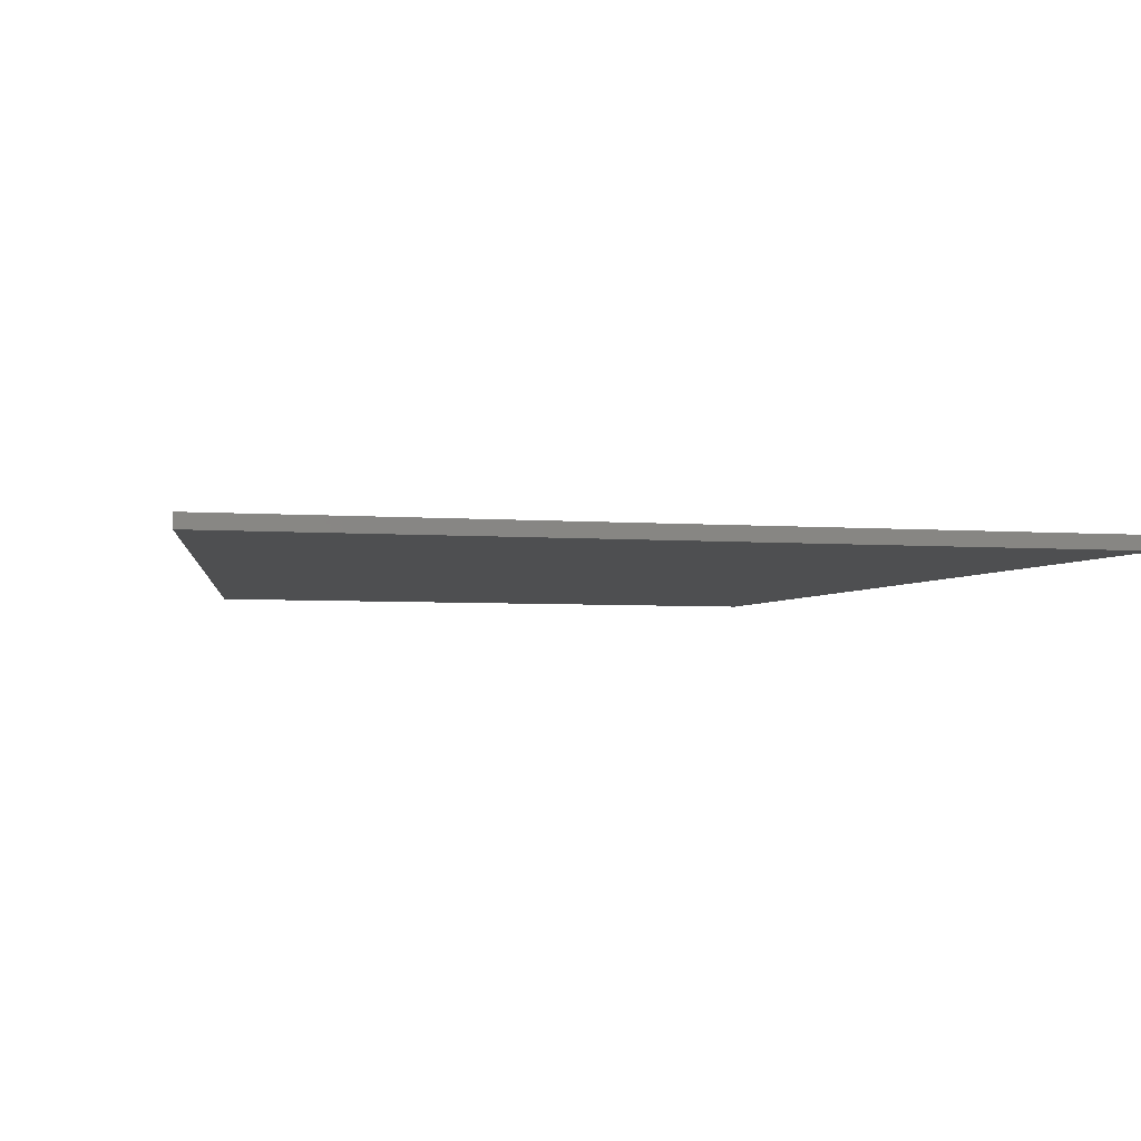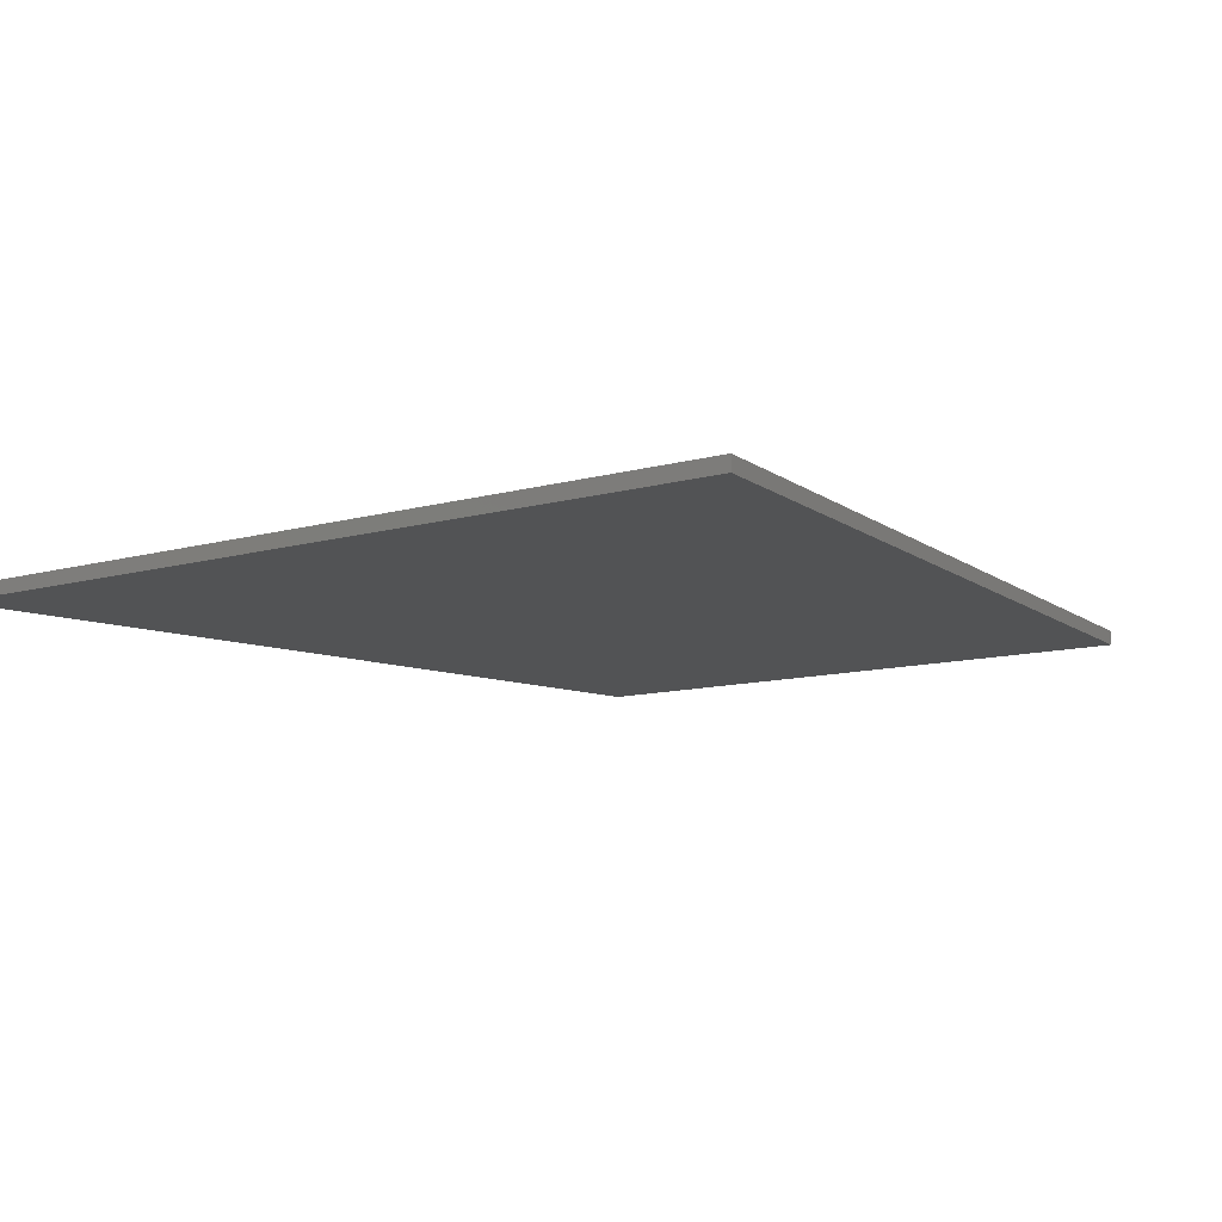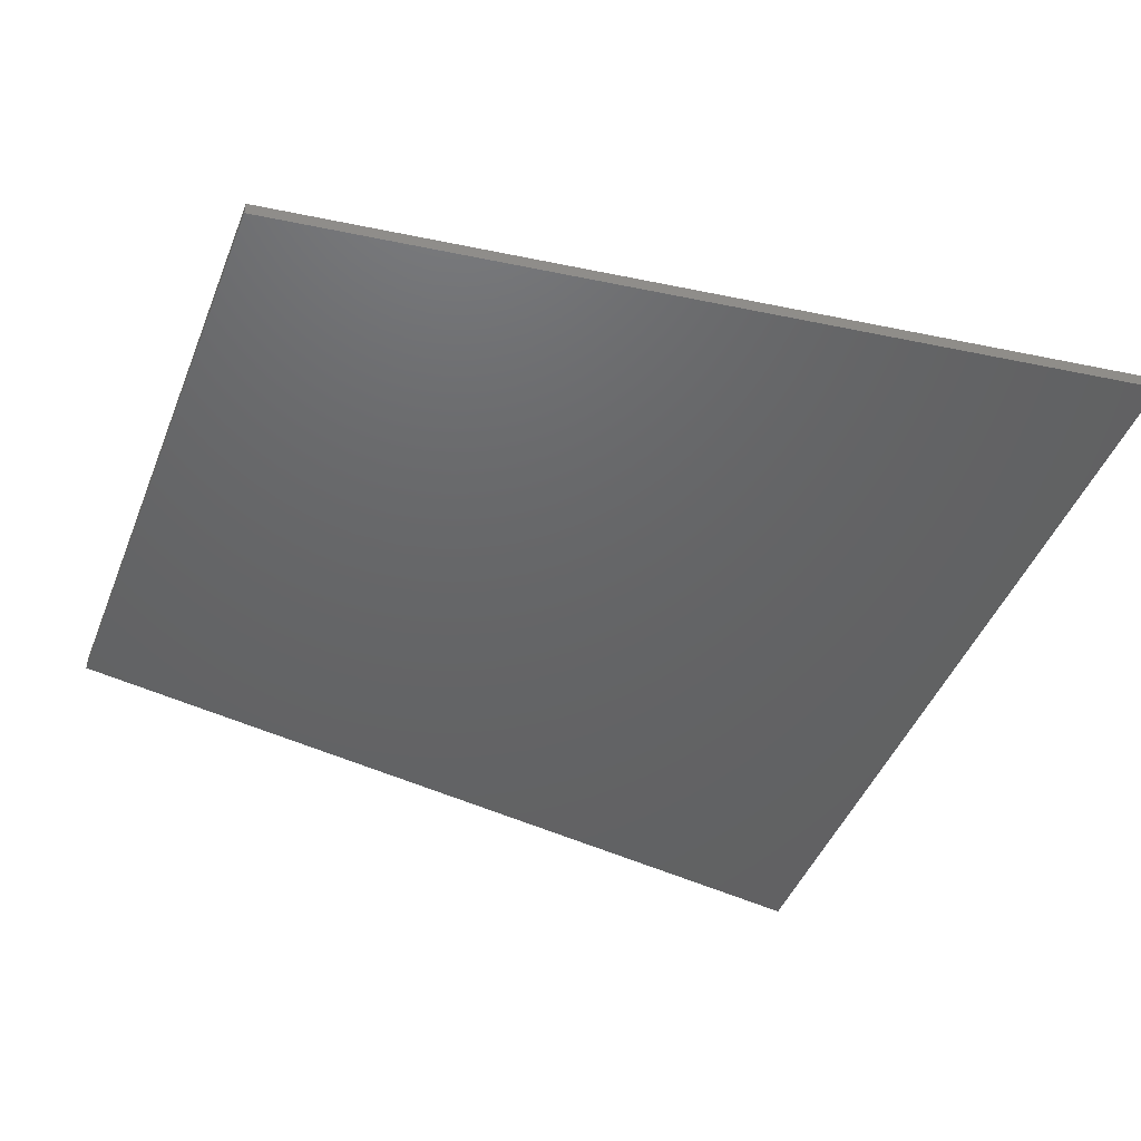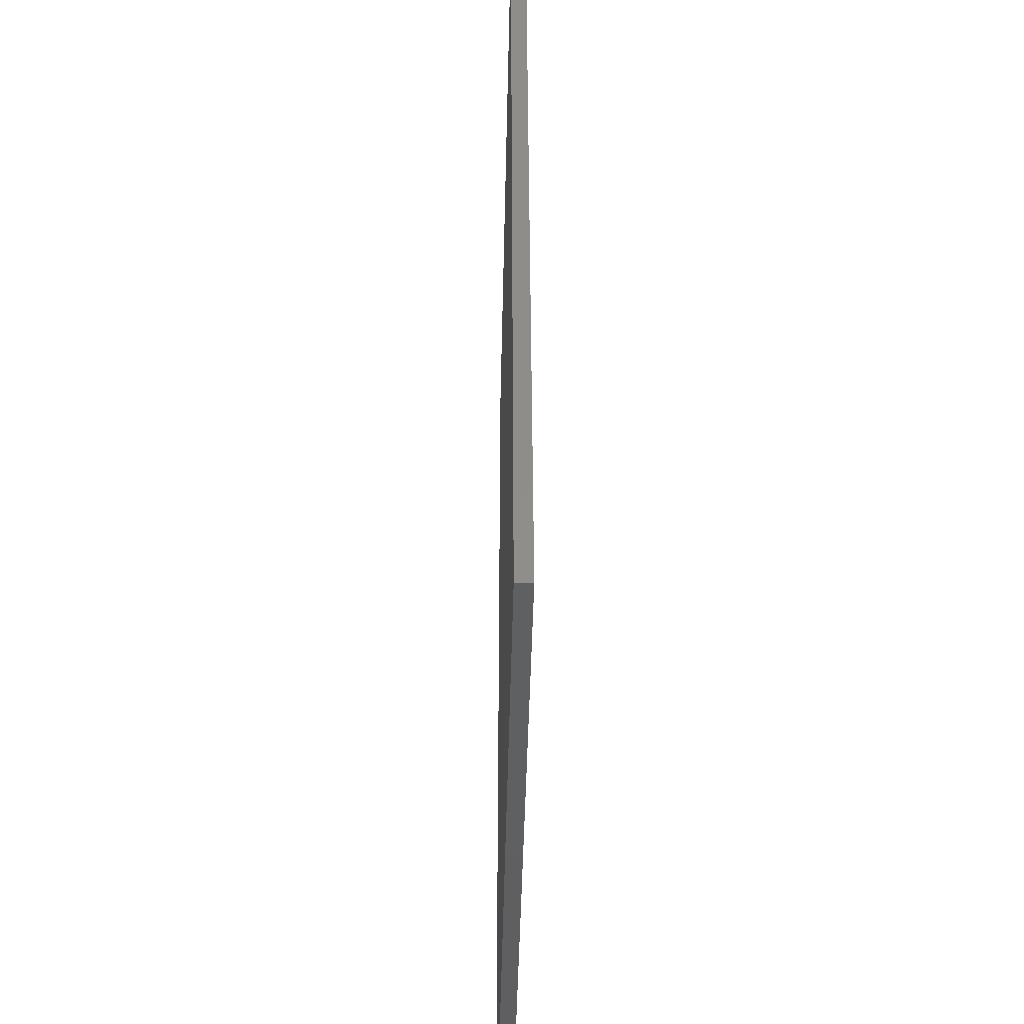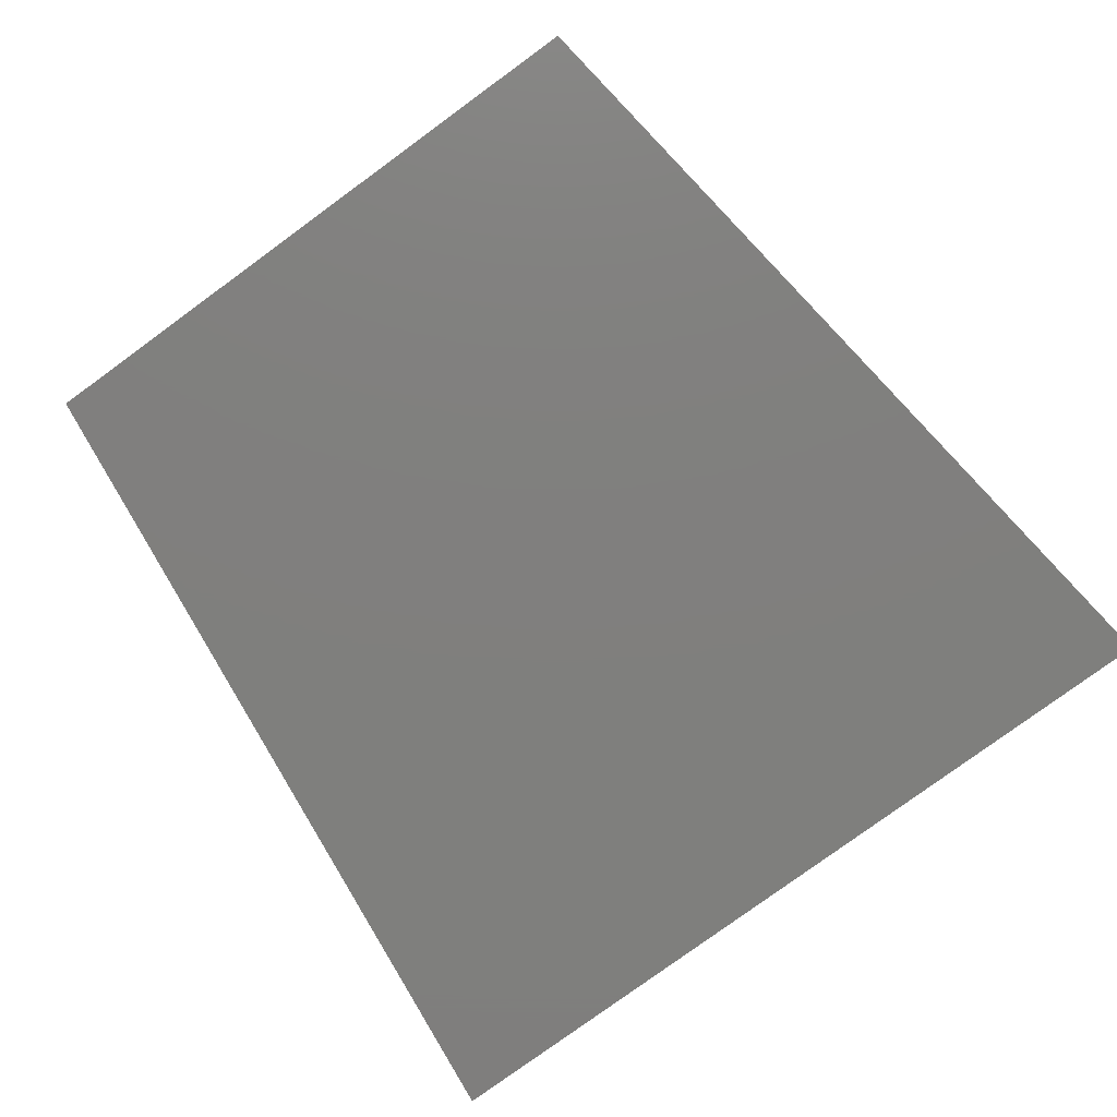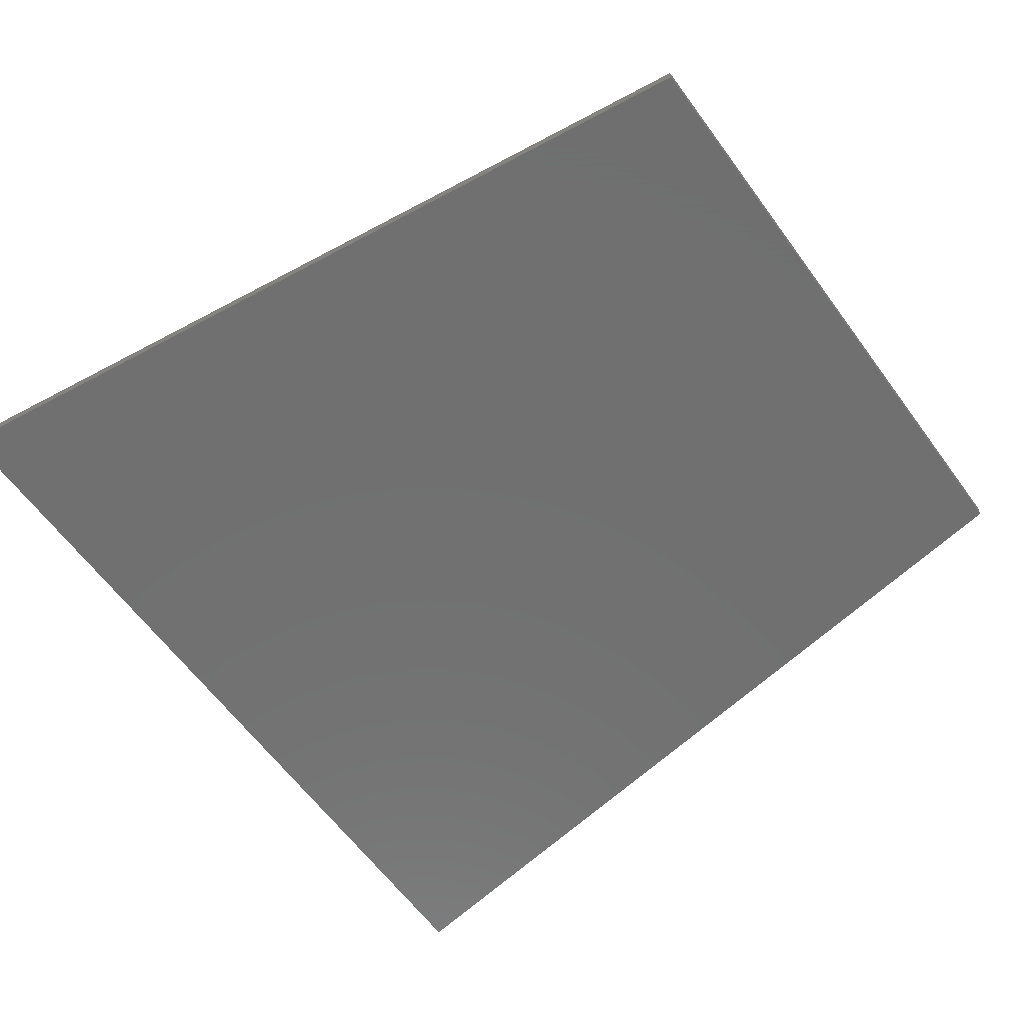
<metadata>
{"format":"stl","ext":"stl","renderer":"f3d","projection":"perspective","resolution":1024,"background":"white","views":[{"elev":-4.4,"azim":166.4,"up":"+Y"},{"elev":-10.1,"azim":-143.1,"up":"+Y"},{"elev":-46.0,"azim":68.9,"up":"+Y"},{"elev":-40.4,"azim":-91.1,"up":"+Z"},{"elev":-79.3,"azim":36.1,"up":"+Y"},{"elev":-62.1,"azim":-53.8,"up":"+Y"}]}
</metadata>
<code>
# stl→obj: 16 verts, 20 faces
v -0.7519 -0.01587 0.9102
v -1.014 -0.01587 -1.014
v -1.014 -0.03175 -1.014
v -0.7519 -0.03175 0.9102
v 0.9102 -0.01587 -1.014
v 0.9102 -0.03175 -1.014
v 0.6478 -0.01587 0.9102
v 0.6478 -0.03175 0.9102
v -1.014 0 -1.014
v -0.7519 0 0.9102
v 0.9102 0 -1.014
v 0.6478 0 0.9102
v 0.6478 -3.469e-18 0.9102
v 0.9102 -3.469e-18 -1.014
v -1.014 -3.469e-18 -1.014
v -0.7519 -3.469e-18 0.9102
f 1 2 3
f 1 3 4
f 2 5 6
f 2 6 3
f 7 1 4
f 7 4 8
f 1 9 2
f 1 10 9
f 8 3 6
f 8 4 3
f 5 7 8
f 5 8 6
f 2 11 5
f 2 9 11
f 7 10 1
f 7 12 10
f 13 14 15
f 13 15 16
f 5 12 7
f 5 11 12

</code>
